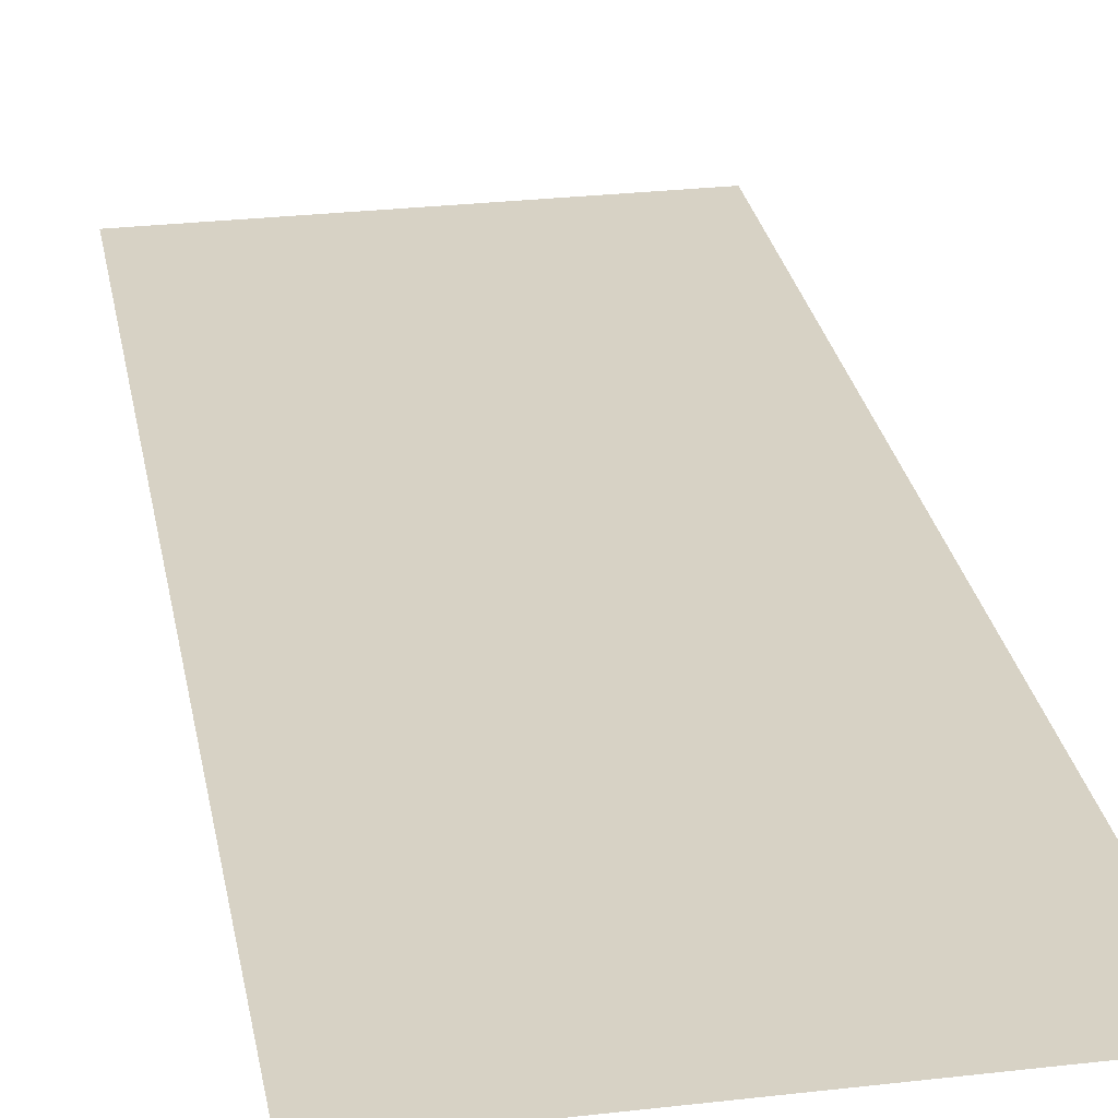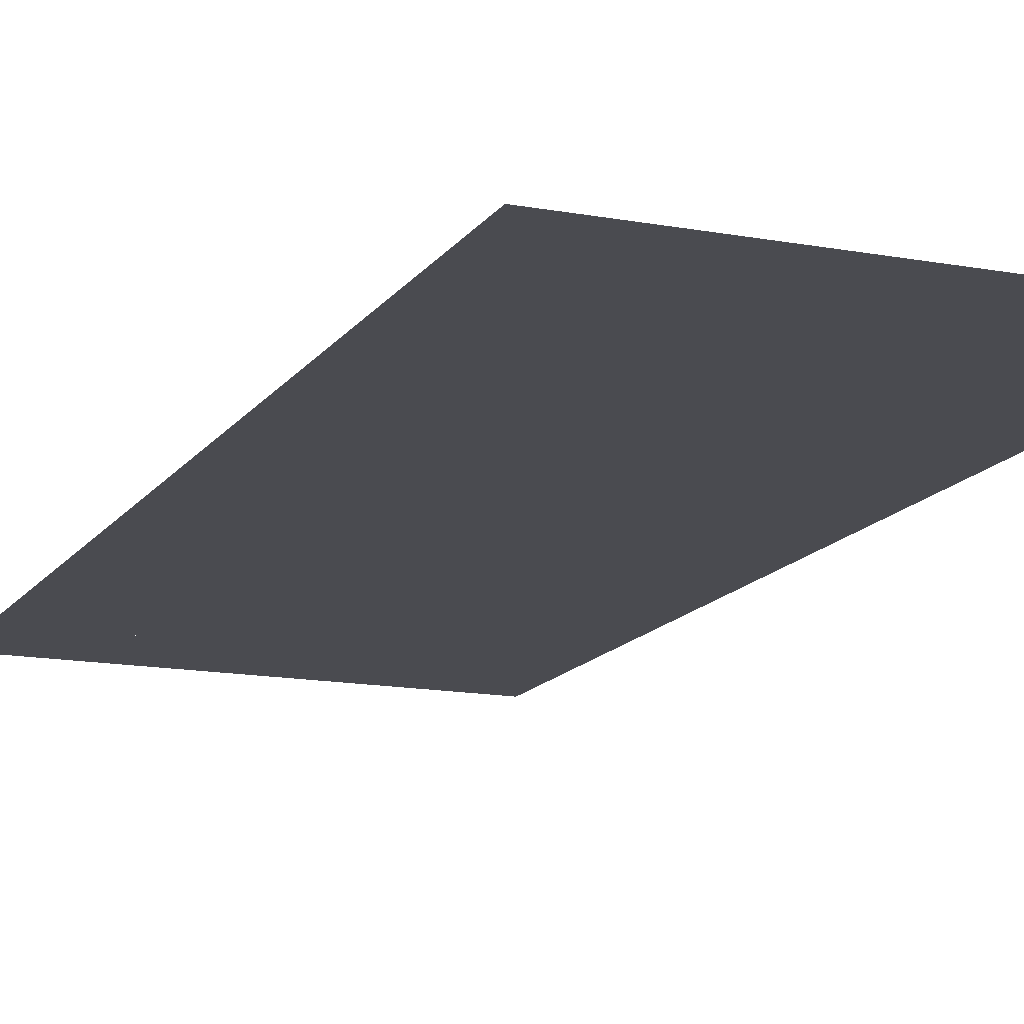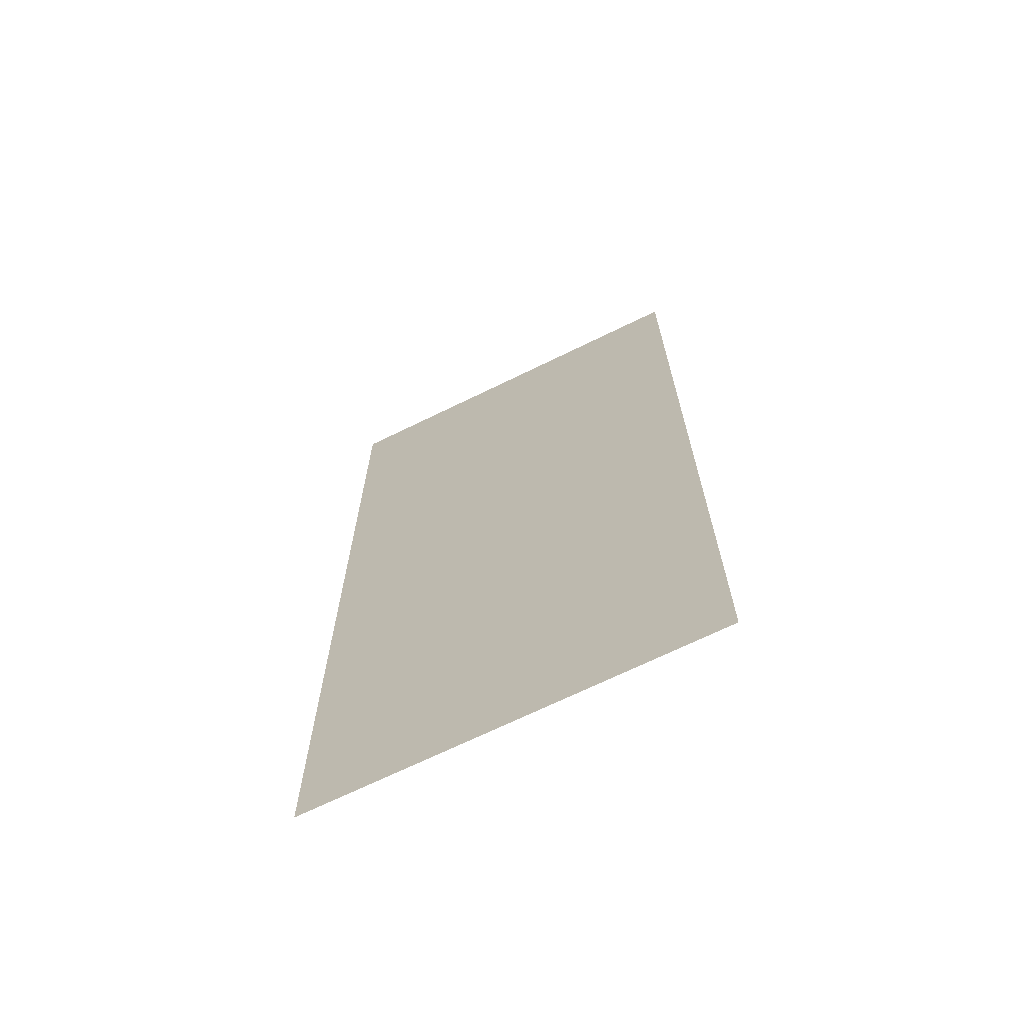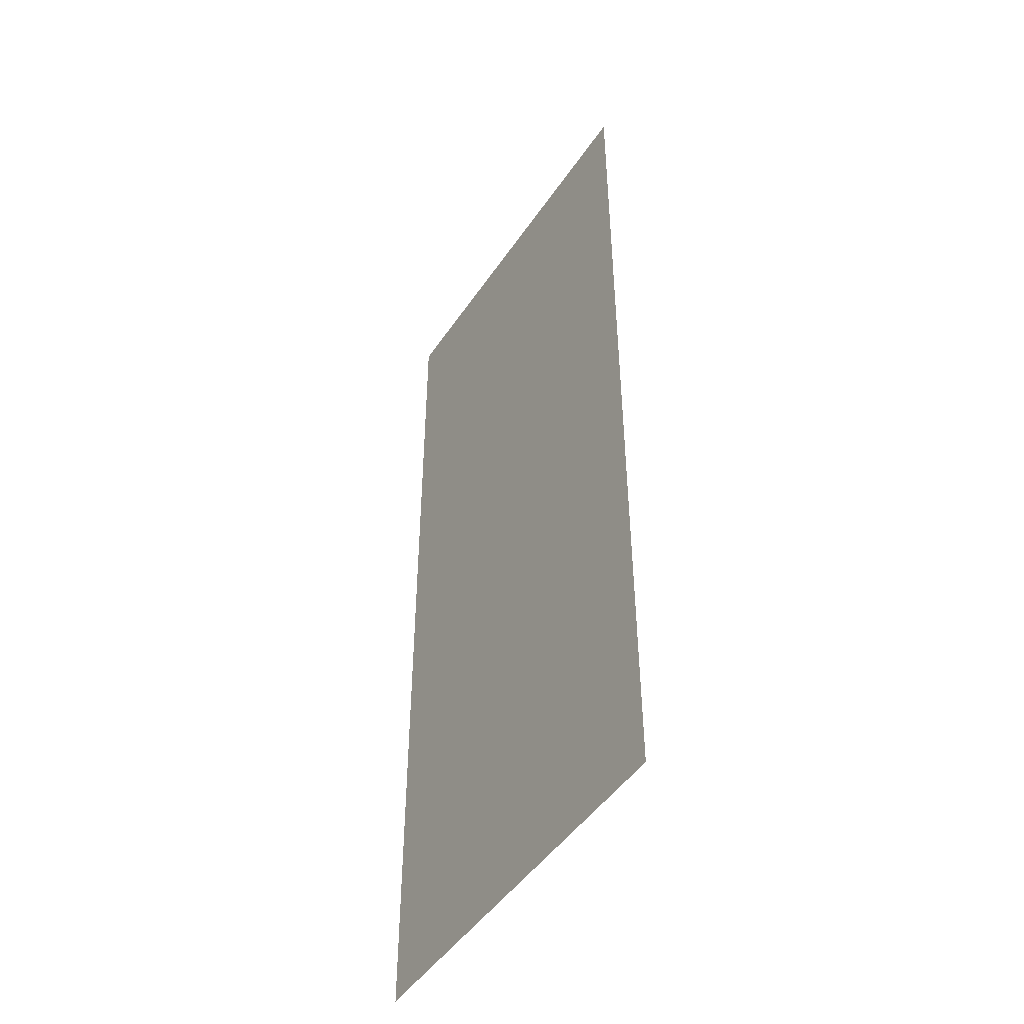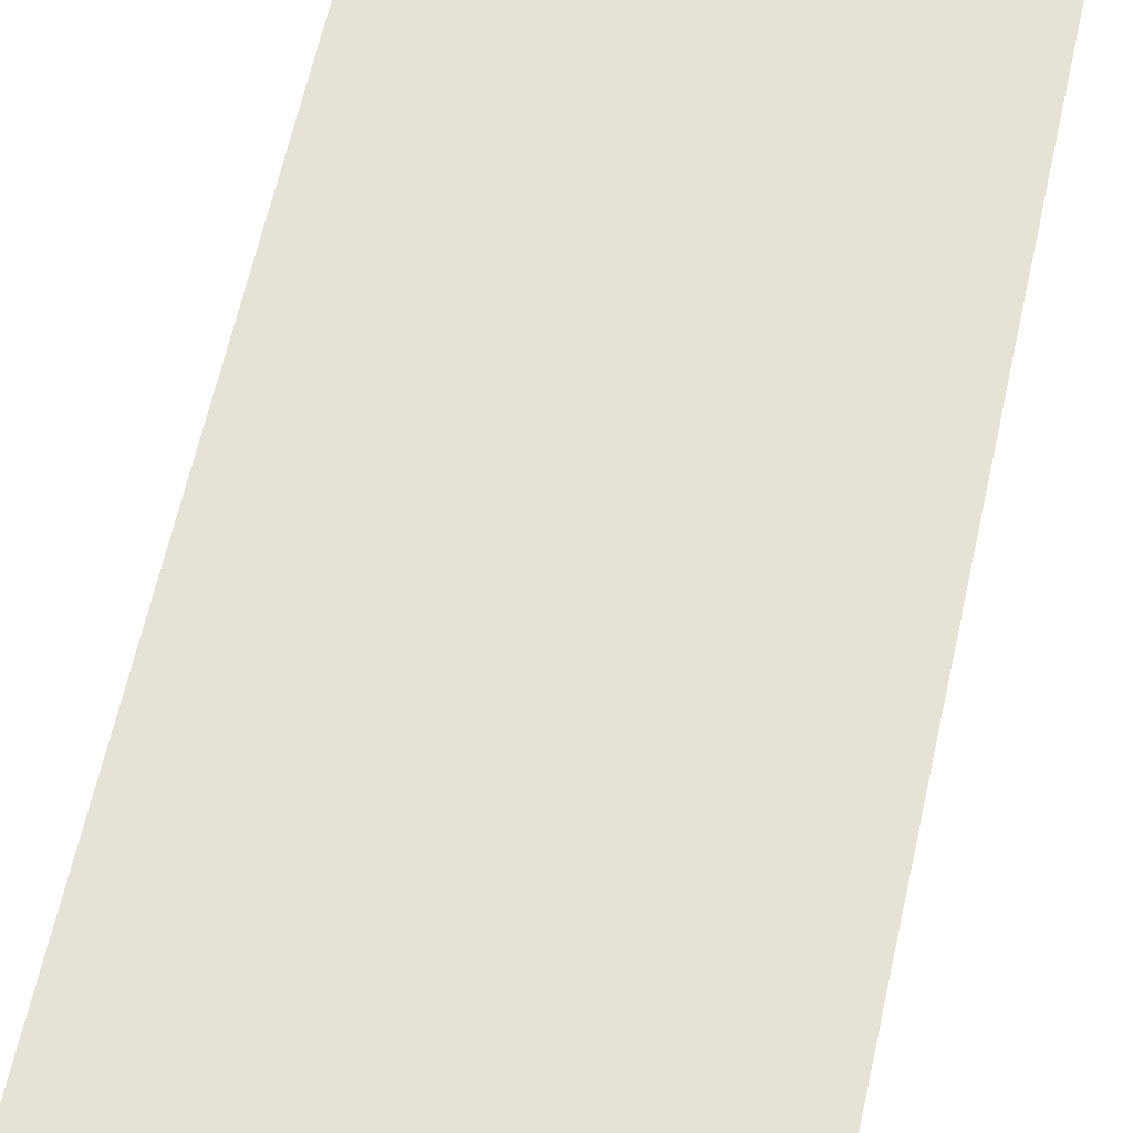
<metadata>
{"format":"obj","ext":"obj","renderer":"f3d","projection":"perspective","resolution":1024,"background":"white","views":[{"elev":27.5,"azim":169.9,"up":"+Y"},{"elev":-14.4,"azim":157.7,"up":"+Y"},{"elev":-69.3,"azim":-153.9,"up":"+Z"},{"elev":-47.5,"azim":-122.3,"up":"+Z"},{"elev":63.5,"azim":12.6,"up":"+Y"}]}
</metadata>
<code>
v -0.2888 0 -0.7681
v -0.2362 0 -0.86
v -0.21 0 -0.7944
v -0.06563 0 -0.4662
v 0 0 -0.6763
v 0 0 -0.2431
v -0.06563 0 -0.4662
v -0.3019 0 -0.4531
v -0.105 0 -0.5975
v -0.105 0 -0.5975
v -0.1706 0 -0.7944
v 0 0 -0.6763
v 0 0 -0.6763
v -0.06563 0 -0.4662
v -0.105 0 -0.5975
v -0.2625 0 -0.1906
v -0.1313 0 -0.1644
v -0.142 0 -0.1273
v -0.2625 0 -0.1512
v -0.2625 0 -0.1512
v -0.383 0 -0.1273
v -0.3937 0 -0.1644
v -0.2625 0 -0.1906
v -0.01312 0 -0.08563
v -0.03976 0 -0.05899
v -0.142 0 -0.1273
v -0.1313 0 -0.1644
v -0.383 0 -0.1273
v -0.4594 0 -0.1119
v -0.42 0 -0.1644
v -0.3937 0 -0.1644
v 0 0 -0.0725
v 0 0 -0.02
v -0.03976 0 -0.05899
v -0.01312 0 -0.08563
v 0 0 -0.8206
v -0.03938 0 -0.8206
v -0.07875 0 -1.031
v 0 0 -1.083
v -0.03938 0 -0.8206
v -0.09187 0 -0.8075
v -0.1575 0 -0.965
v -0.07875 0 -1.031
v -0.1181 0 -0.8075
v -0.2231 0 -0.8862
v -0.1575 0 -0.965
v -0.09187 0 -0.8075
v -0.09187 0 -0.3219
v -0.0525 0 -0.3219
v 0 0 -0.1381
v -0.0525 0 -0.1775
v -0.0525 0 -0.1775
v -0.105 0 -0.2169
v -0.1575 0 -0.335
v -0.09187 0 -0.3219
v -0.105 0 -0.2169
v -0.1837 0 -0.2431
v -0.2362 0 -0.3481
v -0.1575 0 -0.335
v -0.1837 0 -0.2431
v -0.2625 0 -0.2431
v -0.2888 0 -0.3613
v -0.2362 0 -0.3481
v -0.2625 0 -0.2431
v -0.3675 0 -0.23
v -0.3675 0 -0.3875
v -0.2888 0 -0.3613
v -0.3675 0 -0.23
v -0.3728 0 -0.335
v -0.3675 0 -0.3875
v -0.42 0 -0.1644
v -0.4594 0 -0.1119
v -0.4725 0 -0.2825
v -0.4331 0 -0.2825
v -0.4725 0 -0.44
v -0.4331 0 -0.44
v -0.4331 0 -0.2825
v -0.4725 0 -0.2825
v -0.4594 0 -0.5975
v -0.42 0 -0.5975
v -0.4331 0 -0.44
v -0.4725 0 -0.44
v -0.4331 0 -0.7025
v -0.3937 0 -0.7025
v -0.42 0 -0.5975
v -0.4594 0 -0.5975
v -0.3937 0 -0.8075
v -0.3544 0 -0.8075
v -0.3937 0 -0.7025
v -0.4331 0 -0.7025
v -0.3281 0 -0.9125
v -0.2888 0 -0.9125
v -0.3544 0 -0.8075
v -0.3937 0 -0.8075
v -0.21 0 -1.044
v -0.21 0 -1.004
v -0.2888 0 -0.9125
v -0.3281 0 -0.9125
v -0.105 0 -1.123
v -0.105 0 -1.083
v -0.21 0 -1.004
v -0.21 0 -1.044
v 0 0 -1.175
v 0 0 -1.136
v -0.105 0 -1.083
v -0.105 0 -1.123
v -0.01312 0 -0.08563
v 0 0 -0.1381
v 0 0 -0.0725
v -0.0525 0 -0.1775
v 0 0 -0.1381
v -0.01312 0 -0.08563
v -0.01312 0 -0.08563
v -0.1313 0 -0.1644
v -0.0525 0 -0.1775
v -0.1313 0 -0.1644
v -0.105 0 -0.2169
v -0.0525 0 -0.1775
v -0.1313 0 -0.1644
v -0.1837 0 -0.2431
v -0.105 0 -0.2169
v -0.1313 0 -0.1644
v -0.2625 0 -0.1906
v -0.1837 0 -0.2431
v -0.2625 0 -0.1906
v -0.3937 0 -0.1644
v -0.1837 0 -0.2431
v -0.3937 0 -0.1644
v -0.2625 0 -0.2431
v -0.1837 0 -0.2431
v -0.3937 0 -0.1644
v -0.3675 0 -0.23
v -0.2625 0 -0.2431
v -0.3937 0 -0.1644
v -0.42 0 -0.1644
v -0.3675 0 -0.23
v -0.42 0 -0.1644
v -0.4331 0 -0.2825
v -0.3675 0 -0.23
v -0.4331 0 -0.2825
v -0.3728 0 -0.335
v -0.3675 0 -0.23
v -0.4331 0 -0.2825
v -0.4331 0 -0.44
v -0.3728 0 -0.335
v -0.0525 0 -0.3219
v 0 0 -0.2431
v 0 0 -0.1381
v -0.06563 0 -0.4662
v 0 0 -0.2431
v -0.0525 0 -0.3219
v -0.0525 0 -0.3219
v -0.09187 0 -0.3219
v -0.06563 0 -0.4662
v -0.09187 0 -0.3219
v -0.1575 0 -0.335
v -0.06563 0 -0.4662
v -0.06563 0 -0.4662
v -0.1575 0 -0.335
v -0.2362 0 -0.3481
v -0.2362 0 -0.3481
v -0.2888 0 -0.3613
v -0.06563 0 -0.4662
v -0.2888 0 -0.3613
v -0.3019 0 -0.4531
v -0.06563 0 -0.4662
v -0.2888 0 -0.3613
v -0.3675 0 -0.3875
v -0.3019 0 -0.4531
v -0.3728 0 -0.335
v -0.4331 0 -0.44
v -0.3675 0 -0.3875
v -0.42 0 -0.5975
v -0.3675 0 -0.3875
v -0.4331 0 -0.44
v -0.42 0 -0.5975
v -0.3019 0 -0.4531
v -0.3675 0 -0.3875
v -0.42 0 -0.5975
v -0.105 0 -0.5975
v -0.3019 0 -0.4531
v -0.42 0 -0.5975
v -0.1706 0 -0.7944
v -0.105 0 -0.5975
v -0.42 0 -0.5975
v -0.21 0 -0.7944
v -0.1706 0 -0.7944
v -0.42 0 -0.5975
v -0.2888 0 -0.7681
v -0.21 0 -0.7944
v -0.42 0 -0.5975
v -0.3937 0 -0.7025
v -0.2888 0 -0.7681
v -0.3937 0 -0.7025
v -0.3544 0 -0.8075
v -0.2888 0 -0.7681
v -0.3544 0 -0.8075
v -0.2888 0 -0.9125
v -0.2888 0 -0.7681
v -0.2888 0 -0.9125
v -0.2362 0 -0.86
v -0.2888 0 -0.7681
v -0.2362 0 -0.86
v -0.1706 0 -0.7944
v -0.21 0 -0.7944
v -0.2231 0 -0.8862
v -0.1181 0 -0.8075
v -0.1706 0 -0.7944
v -0.2231 0 -0.8862
v -0.1706 0 -0.7944
v -0.2362 0 -0.86
v -0.2888 0 -0.9125
v -0.2231 0 -0.8862
v -0.2362 0 -0.86
v -0.2888 0 -0.9125
v -0.1575 0 -0.965
v -0.2231 0 -0.8862
v -0.21 0 -1.004
v -0.1575 0 -0.965
v -0.2888 0 -0.9125
v -0.21 0 -1.004
v -0.07875 0 -1.031
v -0.1575 0 -0.965
v -0.21 0 -1.004
v -0.105 0 -1.083
v -0.07875 0 -1.031
v -0.105 0 -1.083
v 0 0 -1.083
v -0.07875 0 -1.031
v 0 0 -1.136
v 0 0 -1.083
v -0.105 0 -1.083
v -0.03938 0 -0.8206
v 0 0 -0.8206
v 0 0 -0.6763
v 0 0 -0.6763
v -0.09187 0 -0.8075
v -0.03938 0 -0.8206
v 0 0 -0.6763
v -0.1181 0 -0.8075
v -0.09187 0 -0.8075
v 0 0 -0.6763
v -0.1706 0 -0.7944
v -0.1181 0 -0.8075
v -0.05294 0 -0.04117
v -0.03977 0 -0.05899
v 0 0 -0.02
v 0 0 0
v -0.05294 0 -0.04117
v -0.1581 0 -0.1114
v -0.142 0 -0.1273
v -0.03977 0 -0.05899
v -0.2674 0 -0.1312
v -0.2625 0 -0.1512
v -0.142 0 -0.1273
v -0.1581 0 -0.1114
v -0.4063 0 -0.1016
v -0.383 0 -0.1273
v -0.2625 0 -0.1512
v -0.2674 0 -0.1312
v -0.4848 0 -0.08571
v -0.4594 0 -0.1119
v -0.383 0 -0.1273
v -0.4063 0 -0.1016
v -0.4848 0 -0.08571
v -0.4983 0 -0.2712
v -0.4725 0 -0.2825
v -0.4594 0 -0.1119
v -0.4983 0 -0.2712
v -0.4983 0 -0.4333
v -0.4725 0 -0.44
v -0.4725 0 -0.2825
v -0.4983 0 -0.4333
v -0.4848 0 -0.5954
v -0.4594 0 -0.5975
v -0.4725 0 -0.44
v -0.4848 0 -0.5954
v -0.4578 0 -0.7035
v -0.4331 0 -0.7025
v -0.4594 0 -0.5975
v -0.4331 0 -0.7025
v -0.4578 0 -0.7035
v -0.4173 0 -0.8116
v -0.3937 0 -0.8075
v -0.4173 0 -0.8116
v -0.3497 0 -0.9196
v -0.3281 0 -0.9125
v -0.3937 0 -0.8075
v -0.3497 0 -0.9196
v -0.2282 0 -1.055
v -0.21 0 -1.044
v -0.3281 0 -0.9125
v -0.2282 0 -1.055
v -0.1201 0 -1.136
v -0.105 0 -1.123
v -0.21 0 -1.044
v -0.1201 0 -1.136
v 0 0 -1.2
v 0 0 -1.175
v -0.105 0 -1.123
v -0.1201 0 -1.136
v -0.5 0 -1.2
v 0 0 -1.2
v -0.2282 0 -1.055
v -0.5 0 -1.2
v -0.1201 0 -1.136
v -0.3497 0 -0.9196
v -0.5 0 -1.2
v -0.2282 0 -1.055
v -0.4173 0 -0.8116
v -0.5 0 -1.2
v -0.3497 0 -0.9196
v -0.4578 0 -0.7035
v -0.5 0 -1.2
v -0.4173 0 -0.8116
v -0.4848 0 -0.5954
v -0.5 0 -1.2
v -0.4578 0 -0.7035
v -0.4983 0 -0.4333
v -0.5 0 -1.2
v -0.4848 0 -0.5954
v -0.05294 0 -0.04117
v 0 0 0
v -0.5 0 0
v -0.1581 0 -0.1114
v -0.2674 0 -0.1312
v -0.1581 0 -0.1114
v -0.5 0 0
v -0.4063 0 -0.1016
v -0.5 0 0
v -0.4848 0 -0.08571
v -0.4063 0 -0.1016
v -0.5 0 0
v -0.4983 0 -0.2712
v -0.4848 0 -0.08571
v -0.4983 0 -0.4333
v -0.4983 0 -0.2712
v -0.5 0 0
v -0.5 0 -1.2
g mesh6894890
f 1 2 3
f 4 5 6
f 7 8 9
f 10 11 12
f 13 14 15
f 16 17 18
f 18 19 16
f 20 21 22
f 22 23 20
f 24 25 26
f 26 27 24
f 28 29 30
f 30 31 28
f 32 33 34
f 34 35 32
f 36 37 38
f 38 39 36
f 40 41 42
f 42 43 40
f 44 45 46
f 46 47 44
f 48 49 50
f 50 51 48
f 52 53 54
f 54 55 52
f 56 57 58
f 58 59 56
f 60 61 62
f 62 63 60
f 64 65 66
f 66 67 64
f 68 69 70
f 71 72 73
f 73 74 71
f 75 76 77
f 77 78 75
f 79 80 81
f 81 82 79
f 83 84 85
f 85 86 83
f 87 88 89
f 89 90 87
f 91 92 93
f 93 94 91
f 95 96 97
f 97 98 95
f 99 100 101
f 101 102 99
f 103 104 105
f 105 106 103
f 107 108 109
f 110 111 112
f 113 114 115
f 116 117 118
f 119 120 121
f 122 123 124
f 125 126 127
f 128 129 130
f 131 132 133
f 134 135 136
f 137 138 139
f 140 141 142
f 143 144 145
f 146 147 148
f 149 150 151
f 152 153 154
f 155 156 157
f 158 159 160
f 161 162 163
f 164 165 166
f 167 168 169
f 170 171 172
f 173 174 175
f 176 177 178
f 179 180 181
f 182 183 184
f 185 186 187
f 188 189 190
f 191 192 193
f 194 195 196
f 197 198 199
f 200 201 202
f 203 204 205
f 206 207 208
f 209 210 211
f 212 213 214
f 215 216 217
f 218 219 220
f 221 222 223
f 224 225 226
f 227 228 229
f 230 231 232
f 233 234 235
f 236 237 238
f 239 240 241
f 242 243 244
g mesh6894892
f 245 246 247
f 247 248 245
f 249 250 251
f 251 252 249
f 253 254 255
f 255 256 253
f 257 258 259
f 259 260 257
f 261 262 263
f 263 264 261
f 265 266 267
f 267 268 265
f 269 270 271
f 271 272 269
f 273 274 275
f 275 276 273
f 277 278 279
f 279 280 277
f 281 282 283
f 283 284 281
f 285 286 287
f 287 288 285
f 289 290 291
f 291 292 289
f 293 294 295
f 295 296 293
f 297 298 299
f 299 300 297
f 301 302 303
f 304 305 306
f 307 308 309
f 310 311 312
f 313 314 315
f 316 317 318
f 319 320 321
f 322 323 324
f 324 325 322
f 326 327 328
f 328 329 326
f 330 331 332
f 333 334 335
f 336 337 338
f 338 339 336

</code>
